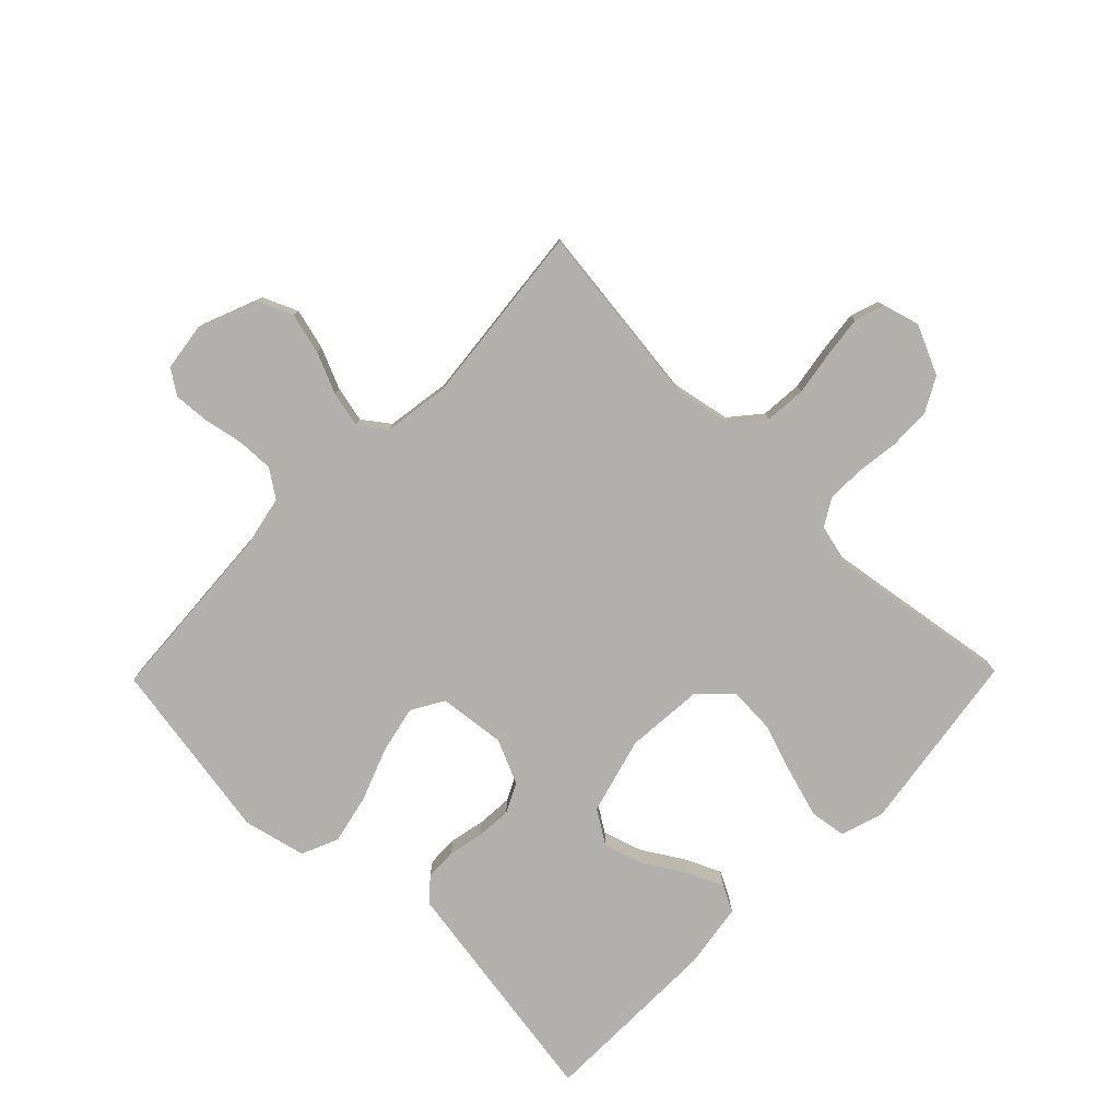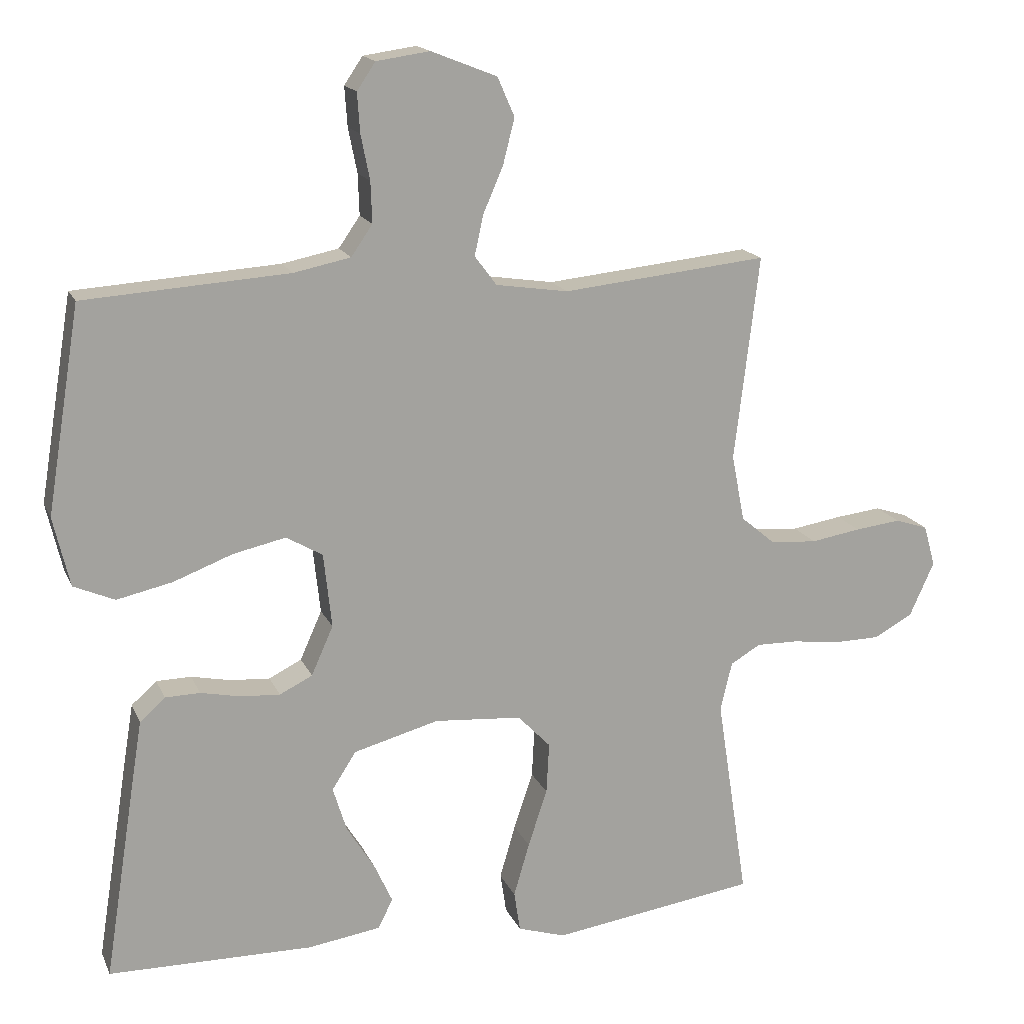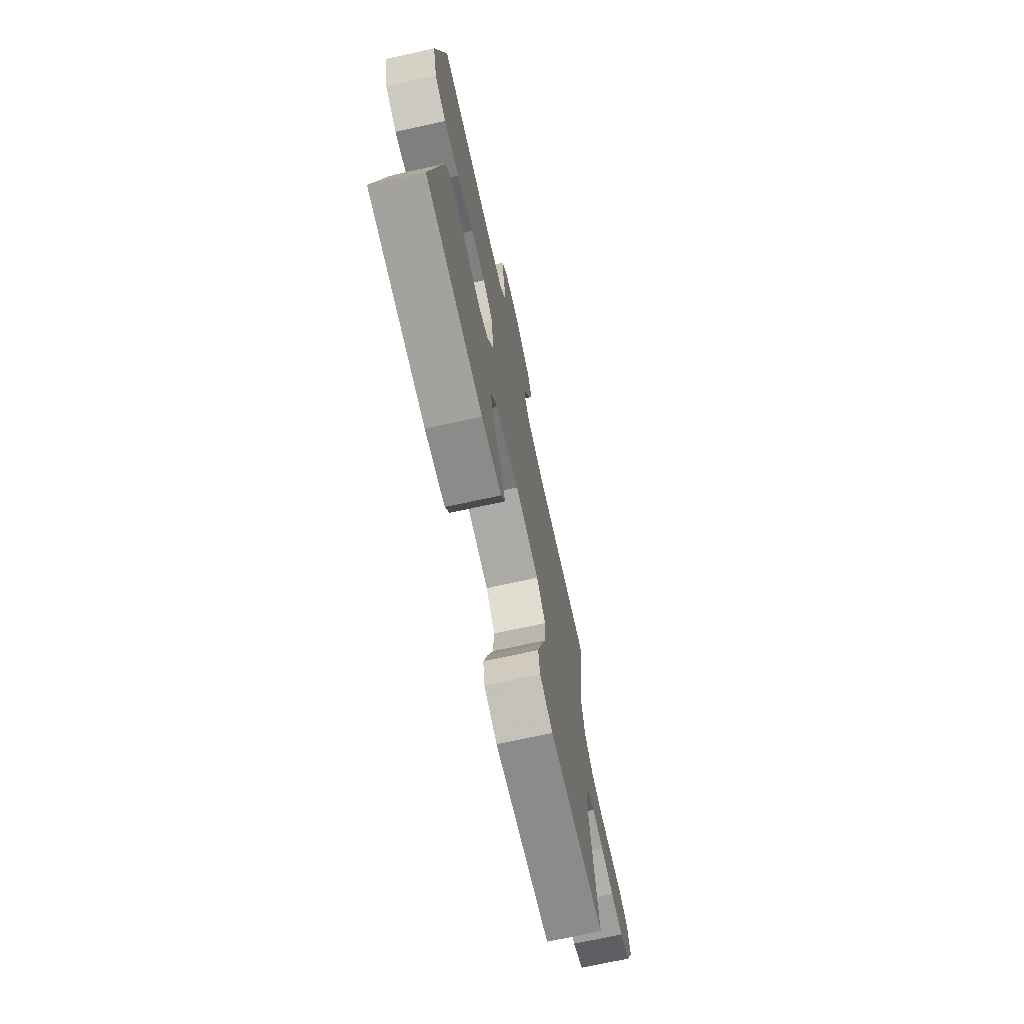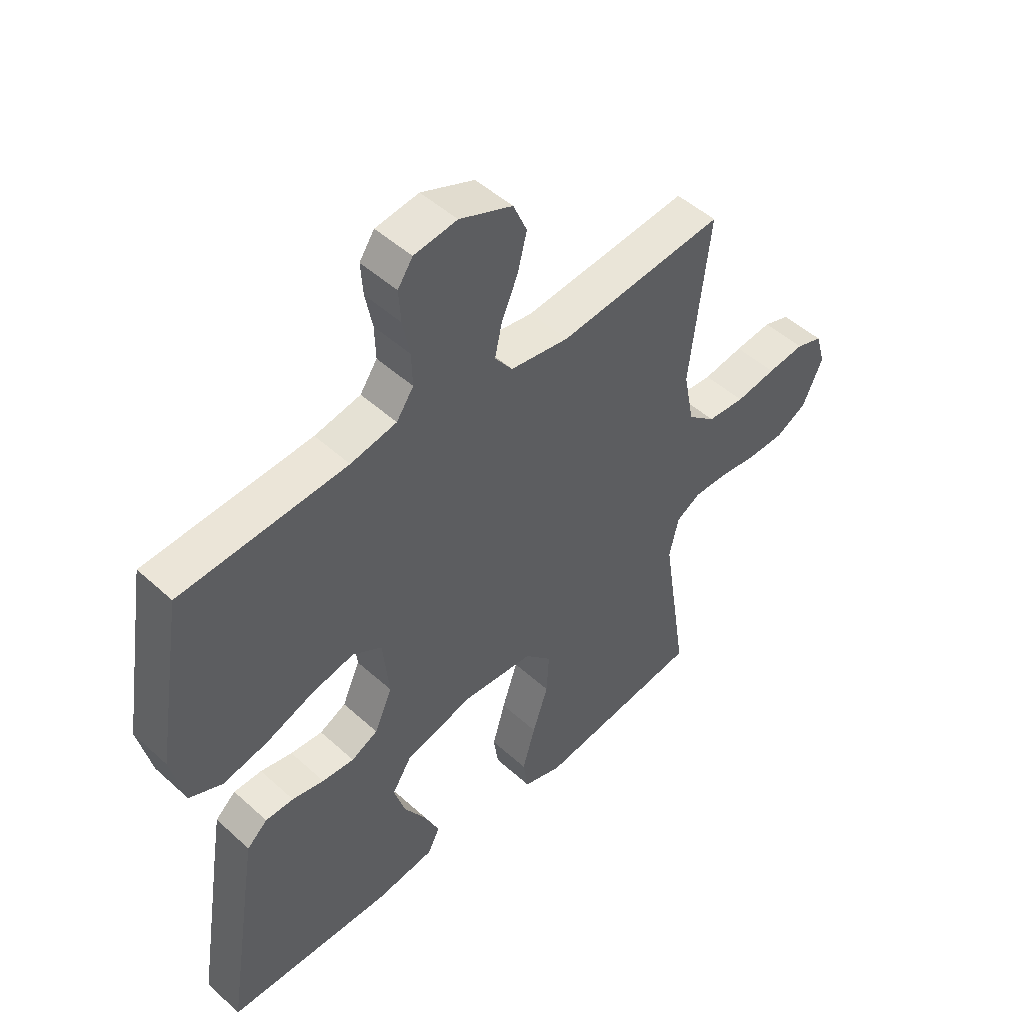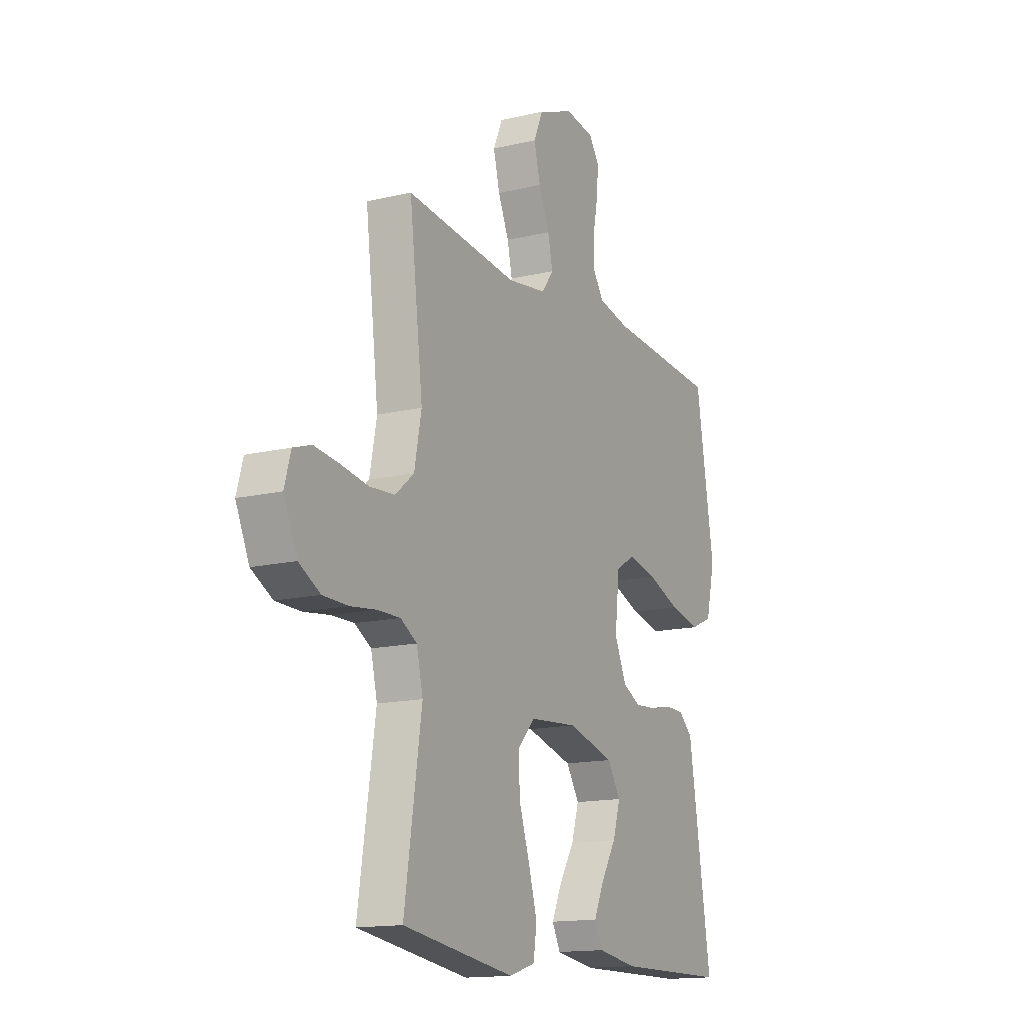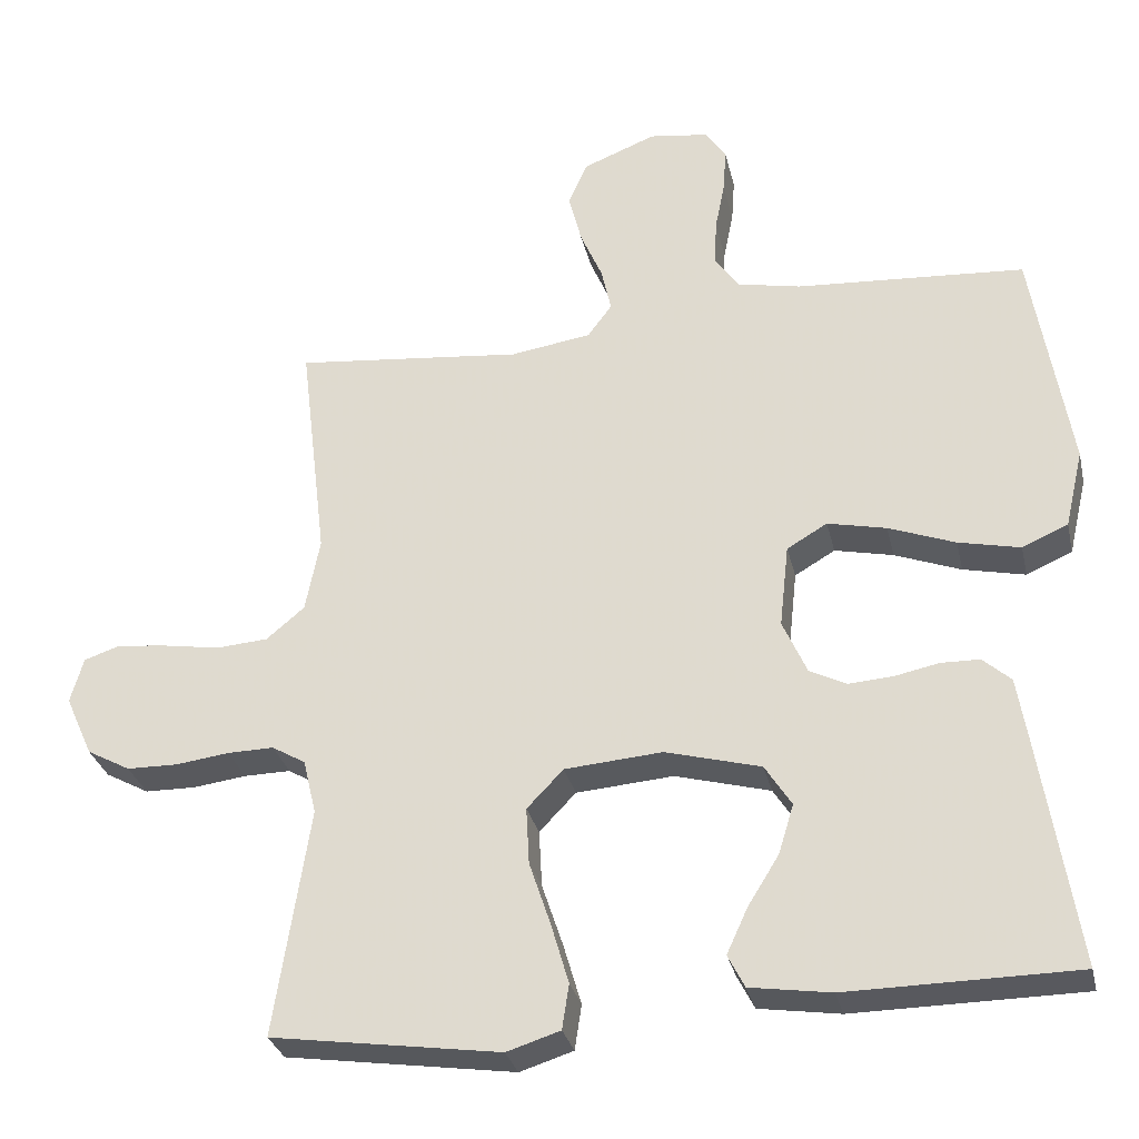
<metadata>
{"format":"obj","ext":"obj","renderer":"f3d","projection":"perspective","resolution":1024,"background":"white","views":[{"elev":-78.8,"azim":45.6,"up":"+Y"},{"elev":16.6,"azim":-17.9,"up":"+Z"},{"elev":-71.9,"azim":-77.7,"up":"+Z"},{"elev":48.6,"azim":-44.7,"up":"+Z"},{"elev":-14.7,"azim":117.3,"up":"+Z"},{"elev":-30.3,"azim":-167.3,"up":"+Z"}]}
</metadata>
<code>
v -0.5 0.07 -0.5
v -0.453 0.07 -0.2
v -0.439 0.07 -0.114
v -0.402 0.07 -0.081
v -0.351 0.07 -0.08
v -0.293 0.07 -0.092
v -0.235 0.07 -0.096
v -0.187 0.07 -0.072
v -0.155 0.07 0
v -0.167 0.07 0.109
v -0.22 0.07 0.14
v -0.297 0.07 0.123
v -0.384 0.07 0.09
v -0.465 0.07 0.072
v -0.525 0.07 0.098
v -0.549 0.07 0.2
v -0.5 0.07 0.5
v -0.2 0.07 0.52
v -0.117 0.07 0.537
v -0.086 0.07 0.582
v -0.088 0.07 0.642
v -0.101 0.07 0.707
v -0.105 0.07 0.765
v -0.078 0.07 0.805
v 0 0.07 0.816
v 0.096 0.07 0.778
v 0.121 0.07 0.721
v 0.104 0.07 0.654
v 0.075 0.07 0.587
v 0.062 0.07 0.528
v 0.094 0.07 0.485
v 0.2 0.07 0.469
v 0.5 0.07 0.5
v 0.464 0.07 0.2
v 0.483 0.07 0.103
v 0.533 0.07 0.061
v 0.601 0.07 0.056
v 0.674 0.07 0.068
v 0.741 0.07 0.076
v 0.789 0.07 0.06
v 0.806 0.07 0
v 0.77 0.07 -0.08
v 0.713 0.07 -0.111
v 0.646 0.07 -0.112
v 0.576 0.07 -0.103
v 0.515 0.07 -0.102
v 0.471 0.07 -0.128
v 0.454 0.07 -0.2
v 0.5 0.07 -0.5
v 0.2 0.07 -0.544
v 0.13 0.07 -0.522
v 0.121 0.07 -0.463
v 0.144 0.07 -0.384
v 0.172 0.07 -0.3
v 0.176 0.07 -0.225
v 0.128 0.07 -0.175
v 0 0.07 -0.165
v -0.125 0.07 -0.199
v -0.16 0.07 -0.254
v -0.14 0.07 -0.319
v -0.099 0.07 -0.385
v -0.072 0.07 -0.444
v -0.094 0.07 -0.487
v -0.2 0.07 -0.503
v -0.5 0 -0.5
v -0.453 0 -0.2
v -0.439 0 -0.114
v -0.402 0 -0.081
v -0.351 0 -0.08
v -0.293 0 -0.092
v -0.235 0 -0.096
v -0.187 0 -0.072
v -0.155 0 0
v -0.167 0 0.109
v -0.22 0 0.14
v -0.297 0 0.123
v -0.384 0 0.09
v -0.465 0 0.072
v -0.525 0 0.098
v -0.549 0 0.2
v -0.5 0 0.5
v -0.2 0 0.52
v -0.117 0 0.537
v -0.086 0 0.582
v -0.088 0 0.642
v -0.101 0 0.707
v -0.105 0 0.765
v -0.078 0 0.805
v 0 0 0.816
v 0.096 0 0.778
v 0.121 0 0.721
v 0.104 0 0.654
v 0.075 0 0.587
v 0.062 0 0.528
v 0.094 0 0.485
v 0.2 0 0.469
v 0.5 0 0.5
v 0.464 0 0.2
v 0.483 0 0.103
v 0.533 0 0.061
v 0.601 0 0.056
v 0.674 0 0.068
v 0.741 0 0.076
v 0.789 0 0.06
v 0.806 0 0
v 0.77 0 -0.08
v 0.713 0 -0.111
v 0.646 0 -0.112
v 0.576 0 -0.103
v 0.515 0 -0.102
v 0.471 0 -0.128
v 0.454 0 -0.2
v 0.5 0 -0.5
v 0.2 0 -0.544
v 0.13 0 -0.522
v 0.121 0 -0.463
v 0.144 0 -0.384
v 0.172 0 -0.3
v 0.176 0 -0.225
v 0.128 0 -0.175
v 0 0 -0.165
v -0.125 0 -0.199
v -0.16 0 -0.254
v -0.14 0 -0.319
v -0.099 0 -0.385
v -0.072 0 -0.444
v -0.094 0 -0.487
v -0.2 0 -0.503
f 60 61 62 63
f 59 60 63 64
f 51 52 53 54
f 49 50 51 54
f 48 49 54 55
f 47 48 55 56
f 42 43 44 45
f 42 45 46
f 41 42 46
f 40 41 46
f 37 38 39 40
f 37 40 46 47
f 32 33 34
f 31 32 34 35
f 26 27 28 29
f 26 29 30
f 25 26 30
f 24 25 30
f 21 22 23 24
f 20 21 24 30
f 19 20 30 31
f 15 16 17 18
f 12 13 14 15
f 11 12 15 18
f 10 11 18 19
f 3 4 5 6
f 3 6 7
f 2 3 7
f 59 64 1 2
f 58 59 2 7
f 57 58 7 8
f 56 57 8 9
f 36 37 47 56
f 35 36 56 9
f 19 31 35
f 9 10 19 35
f 127 126 125 124
f 128 127 124 123
f 118 117 116 115
f 118 115 114 113
f 119 118 113 112
f 120 119 112 111
f 109 108 107 106
f 110 109 106
f 110 106 105
f 110 105 104
f 104 103 102 101
f 111 110 104 101
f 98 97 96
f 99 98 96 95
f 93 92 91 90
f 94 93 90
f 94 90 89
f 94 89 88
f 88 87 86 85
f 94 88 85 84
f 95 94 84 83
f 82 81 80 79
f 79 78 77 76
f 82 79 76 75
f 83 82 75 74
f 70 69 68 67
f 71 70 67
f 71 67 66
f 66 65 128 123
f 71 66 123 122
f 72 71 122 121
f 73 72 121 120
f 120 111 101 100
f 73 120 100 99
f 99 95 83
f 99 83 74 73
f 1 65 66 2
f 2 66 67 3
f 3 67 68 4
f 4 68 69 5
f 5 69 70 6
f 6 70 71 7
f 7 71 72 8
f 8 72 73 9
f 9 73 74 10
f 10 74 75 11
f 11 75 76 12
f 12 76 77 13
f 13 77 78 14
f 14 78 79 15
f 15 79 80 16
f 16 80 81 17
f 17 81 82 18
f 18 82 83 19
f 19 83 84 20
f 20 84 85 21
f 21 85 86 22
f 22 86 87 23
f 23 87 88 24
f 24 88 89 25
f 25 89 90 26
f 26 90 91 27
f 27 91 92 28
f 28 92 93 29
f 29 93 94 30
f 30 94 95 31
f 31 95 96 32
f 32 96 97 33
f 33 97 98 34
f 34 98 99 35
f 35 99 100 36
f 36 100 101 37
f 37 101 102 38
f 38 102 103 39
f 39 103 104 40
f 40 104 105 41
f 41 105 106 42
f 42 106 107 43
f 43 107 108 44
f 44 108 109 45
f 45 109 110 46
f 46 110 111 47
f 47 111 112 48
f 48 112 113 49
f 49 113 114 50
f 50 114 115 51
f 51 115 116 52
f 52 116 117 53
f 53 117 118 54
f 54 118 119 55
f 55 119 120 56
f 56 120 121 57
f 57 121 122 58
f 58 122 123 59
f 59 123 124 60
f 60 124 125 61
f 61 125 126 62
f 62 126 127 63
f 63 127 128 64
f 64 128 65 1

</code>
